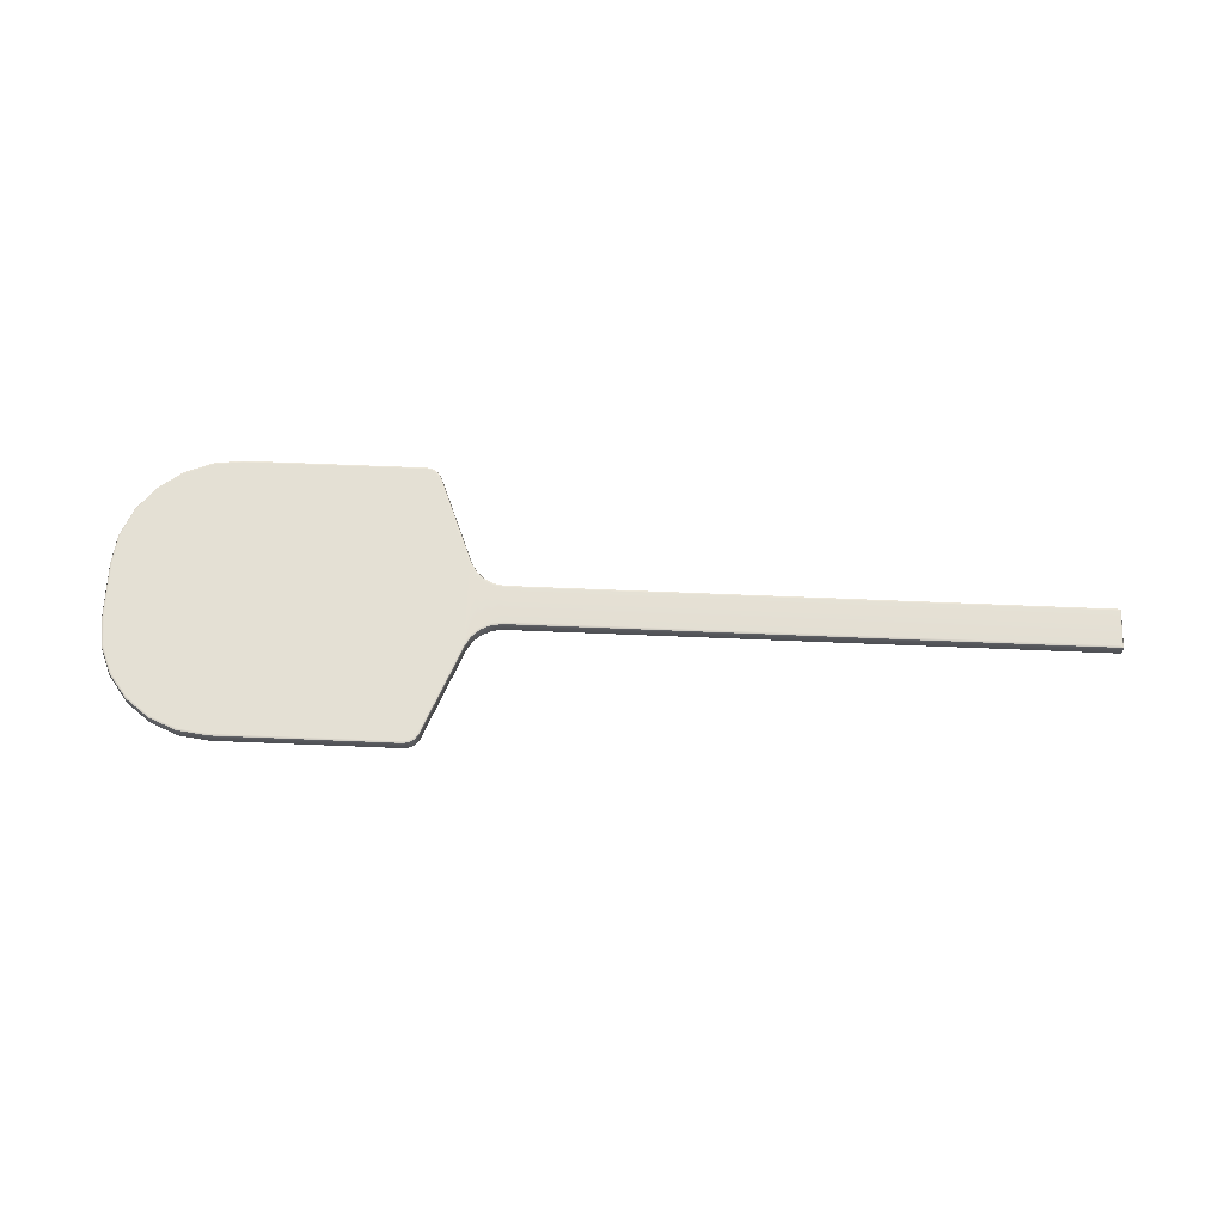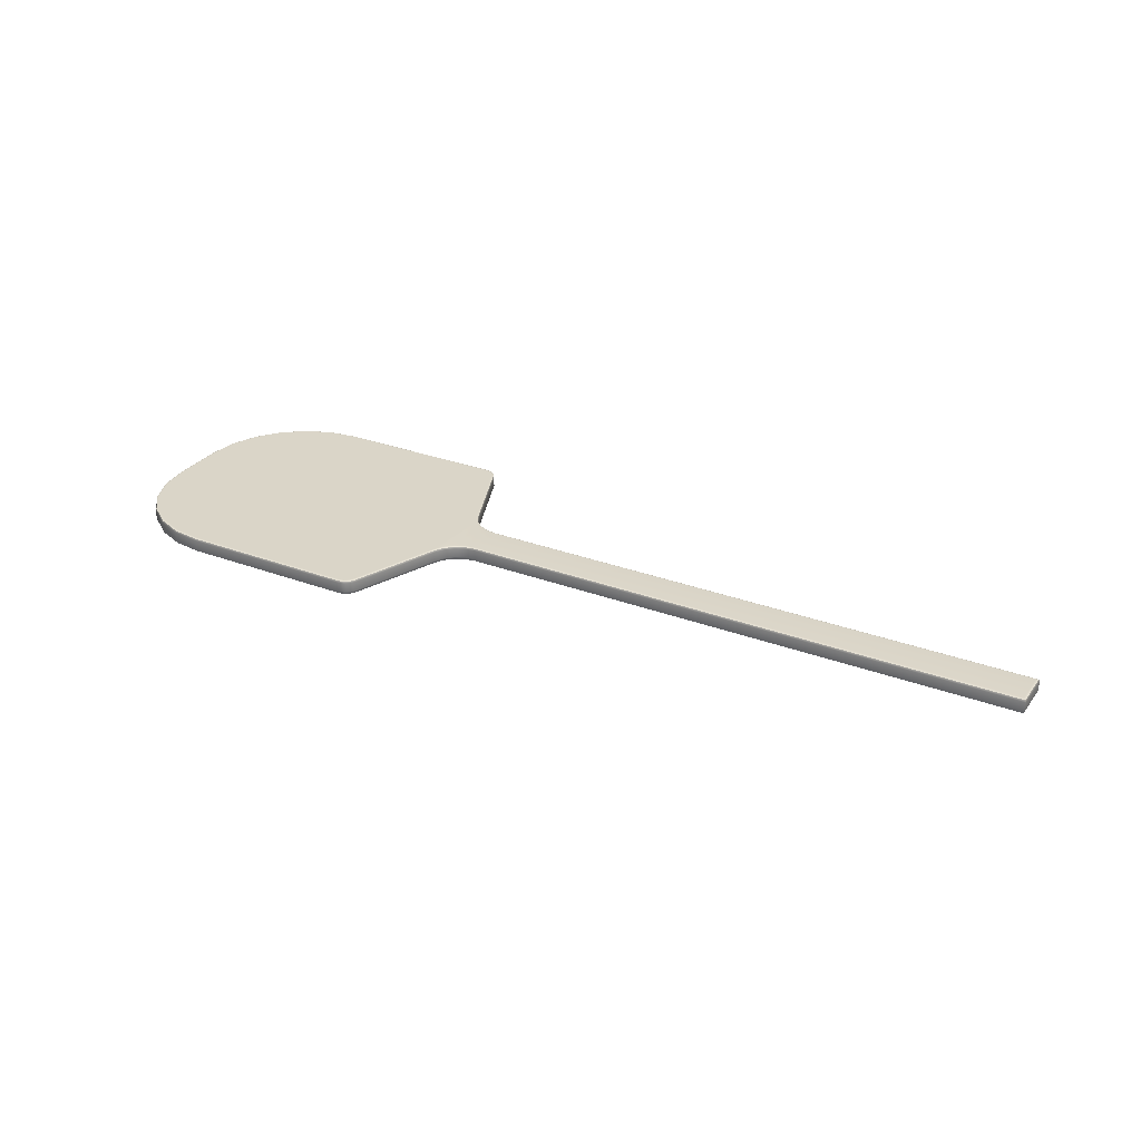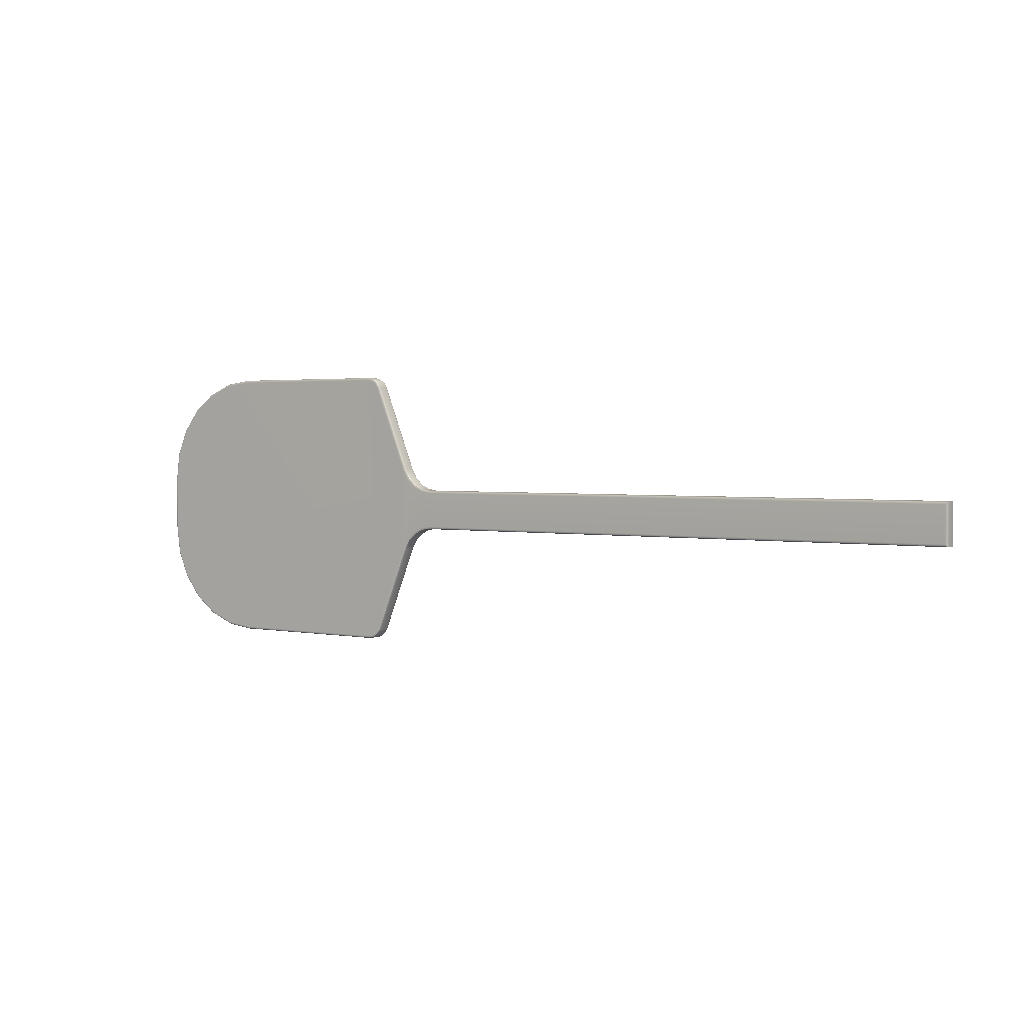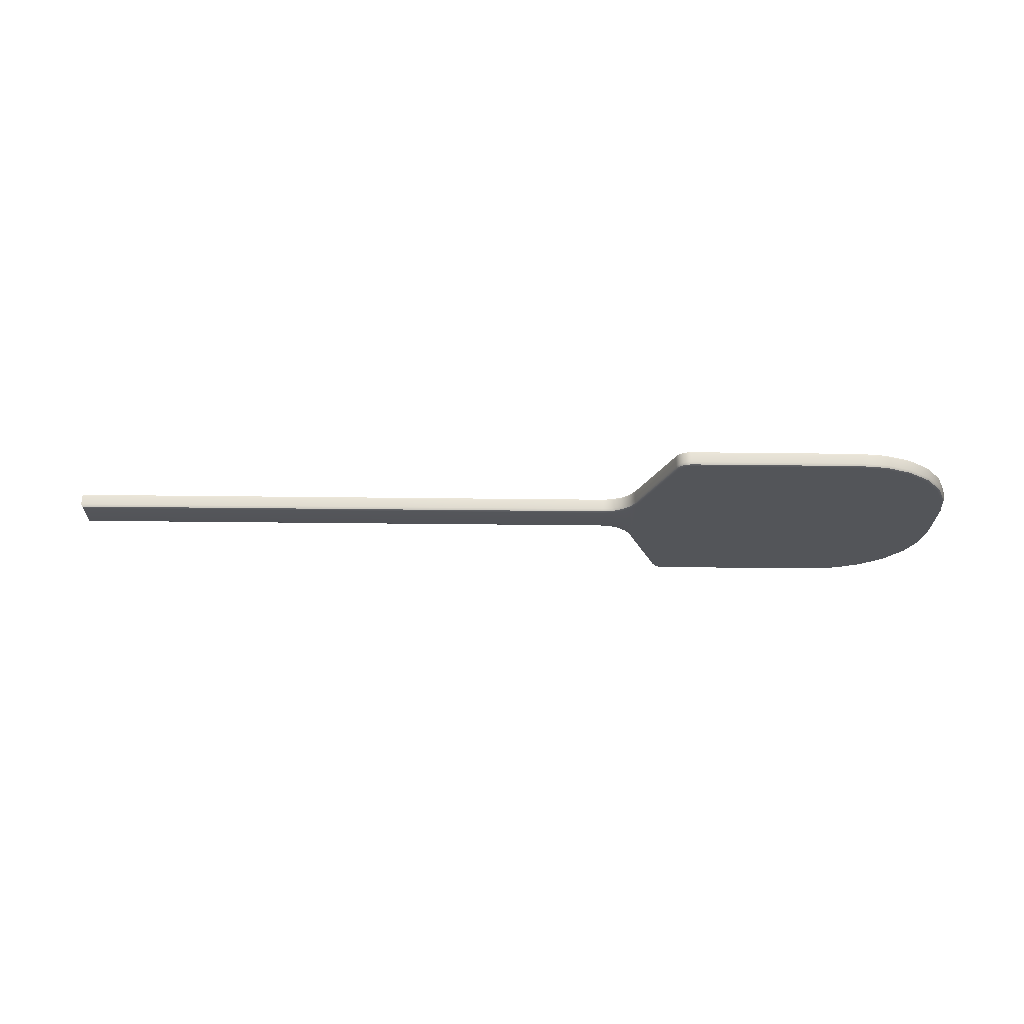
<metadata>
{"format":"obj","ext":"obj","renderer":"f3d","projection":"perspective","resolution":1024,"background":"white","views":[{"elev":66.1,"azim":-177.6,"up":"+Y"},{"elev":29.3,"azim":-150.8,"up":"+Y"},{"elev":2.3,"azim":-145.4,"up":"+Z"},{"elev":-24.2,"azim":-1.3,"up":"+Y"}]}
</metadata>
<code>
g default
v -11.08 0.1177 0.4525
v -11.06 0.1588 0.4355
v -11.02 0.1758 0.3945
v 1.689 0.1177 0.4525
v 1.69 0.1588 0.4355
v 1.693 0.1758 0.3945
v -11.02 0.1758 -0.3945
v -11.06 0.1588 -0.4355
v -11.08 0.1177 -0.4525
v 1.689 0.1177 -0.4525
v 1.69 0.1588 -0.4355
v 1.693 0.1758 -0.3945
v 10 0.1177 0.6298
v 9.983 0.1588 0.6286
v 9.942 0.1758 0.626
v 9.942 0.1758 -0.626
v 9.983 0.1588 -0.6286
v 10 0.1177 -0.6298
v 7.482 0.1177 3.148
v 7.481 0.1588 3.131
v 7.478 0.1758 3.089
v 8.119 0.1758 3.005
v 8.129 0.1588 3.045
v 8.134 0.1177 3.062
v 8.712 0.1758 2.76
v 8.733 0.1588 2.795
v 8.741 0.1177 2.81
v 9.221 0.1758 2.369
v 9.25 0.1588 2.398
v 9.263 0.1177 2.41
v 9.612 0.1758 1.859
v 9.648 0.1588 1.88
v 9.663 0.1177 1.889
v 9.858 0.1758 1.266
v 9.898 0.1588 1.277
v 9.914 0.1177 1.281
v 7.478 0.1758 -3.089
v 7.481 0.1588 -3.131
v 7.482 0.1177 -3.148
v 8.134 0.1177 -3.062
v 8.129 0.1588 -3.045
v 8.119 0.1758 -3.005
v 8.741 0.1177 -2.81
v 8.733 0.1588 -2.795
v 8.712 0.1758 -2.76
v 9.263 0.1177 -2.41
v 9.25 0.1588 -2.398
v 9.221 0.1758 -2.369
v 9.663 0.1177 -1.889
v 9.648 0.1588 -1.88
v 9.612 0.1758 -1.859
v 9.914 0.1177 -1.281
v 9.898 0.1588 -1.277
v 9.858 0.1758 -1.266
v 2.438 0.1177 -0.9601
v 2.453 0.1588 -0.9526
v 2.49 0.1758 -0.9345
v 3.224 0.1177 -2.929
v 3.239 0.1588 -2.921
v 3.276 0.1758 -2.902
v 2.438 0.1177 0.9601
v 2.453 0.1588 0.9526
v 2.49 0.1758 0.9345
v 3.276 0.1758 2.902
v 3.239 0.1588 2.921
v 3.224 0.1177 2.929
v 2.317 0.1177 -0.7535
v 2.331 0.1588 -0.7427
v 2.363 0.1758 -0.7167
v 2.141 0.1177 -0.5913
v 2.151 0.1588 -0.5771
v 2.174 0.1758 -0.5428
v 1.925 0.1177 -0.488
v 1.93 0.1588 -0.4716
v 1.943 0.1758 -0.4319
v 1.925 0.1177 0.488
v 1.93 0.1588 0.4716
v 1.943 0.1758 0.4319
v 2.141 0.1177 0.5913
v 2.151 0.1588 0.5771
v 2.174 0.1758 0.5428
v 2.317 0.1177 0.7535
v 2.331 0.1588 0.7427
v 2.363 0.1758 0.7167
v 3.547 0.1177 3.148
v 3.548 0.1588 3.131
v 3.552 0.1758 3.089
v 3.552 0.1758 -3.089
v 3.548 0.1588 -3.131
v 3.547 0.1177 -3.148
v 3.412 0.1177 3.12
v 3.419 0.1588 3.105
v 3.435 0.1758 3.066
v 3.299 0.1177 3.044
v 3.311 0.1588 3.031
v 3.341 0.1758 3.002
v 3.412 0.1177 -3.12
v 3.419 0.1588 -3.105
v 3.435 0.1758 -3.066
v 3.299 0.1177 -3.044
v 3.311 0.1588 -3.031
v 3.341 0.1758 -3.002
v -11 -0.1758 0.3759
v -11.05 -0.1533 0.4301
v -11.08 -0.09918 0.4525
v 1.694 -0.1758 0.3759
v 1.69 -0.1533 0.4301
v 1.689 -0.09918 0.4525
v -11 -0.1758 -0.3759
v -11.05 -0.1533 -0.4301
v -11.08 -0.09918 -0.4525
v 1.694 -0.1758 -0.3759
v 1.69 -0.1533 -0.4301
v 1.689 -0.09918 -0.4525
v 9.923 -0.1758 0.6247
v 9.978 -0.1533 0.6283
v 10 -0.09918 0.6298
v 9.923 -0.1758 -0.6247
v 9.978 -0.1533 -0.6283
v 10 -0.09918 -0.6298
v 7.477 -0.1758 3.071
v 7.481 -0.1533 3.125
v 7.482 -0.09918 3.148
v 8.114 -0.1758 2.987
v 8.128 -0.1533 3.04
v 8.134 -0.09918 3.062
v 8.702 -0.1758 2.743
v 8.73 -0.1533 2.791
v 8.741 -0.09918 2.81
v 9.208 -0.1758 2.355
v 9.247 -0.1533 2.394
v 9.263 -0.09918 2.41
v 9.596 -0.1758 1.85
v 9.643 -0.1533 1.877
v 9.663 -0.09918 1.889
v 9.84 -0.1758 1.261
v 9.892 -0.1533 1.276
v 9.914 -0.09918 1.281
v 7.478 -0.1758 -3.071
v 7.481 -0.1533 -3.125
v 7.482 -0.09916 -3.148
v 8.114 -0.1758 -2.987
v 8.128 -0.1533 -3.04
v 8.134 -0.09915 -3.062
v 8.703 -0.1758 -2.743
v 8.73 -0.1533 -2.791
v 8.741 -0.09914 -2.81
v 9.208 -0.1758 -2.355
v 9.247 -0.1533 -2.394
v 9.263 -0.09914 -2.41
v 9.596 -0.1758 -1.849
v 9.643 -0.1533 -1.877
v 9.663 -0.09918 -1.889
v 9.84 -0.1758 -1.261
v 9.892 -0.1533 -1.275
v 9.914 -0.09918 -1.281
v 2.507 -0.1758 -0.9264
v 2.458 -0.1533 -0.9502
v 2.438 -0.09918 -0.9601
v 3.292 -0.1758 -2.893
v 3.244 -0.1533 -2.918
v 3.224 -0.09918 -2.929
v 2.507 -0.1758 0.9264
v 2.458 -0.1533 0.9502
v 2.438 -0.09918 0.9601
v 3.292 -0.1758 2.893
v 3.244 -0.1533 2.918
v 3.224 -0.09918 2.929
v 2.377 -0.1758 -0.7049
v 2.335 -0.1533 -0.7392
v 2.317 -0.09918 -0.7535
v 2.185 -0.1758 -0.5272
v 2.154 -0.1533 -0.5726
v 2.141 -0.09918 -0.5913
v 1.948 -0.1758 -0.4139
v 1.932 -0.1533 -0.4663
v 1.925 -0.09918 -0.488
v 1.948 -0.1758 0.4139
v 1.932 -0.1533 0.4663
v 1.925 -0.09918 0.488
v 2.185 -0.1758 0.5272
v 2.154 -0.1533 0.5726
v 2.141 -0.09918 0.5913
v 2.377 -0.1758 0.7049
v 2.335 -0.1533 0.7392
v 2.317 -0.09918 0.7535
v 3.554 -0.1758 3.071
v 3.549 -0.1533 3.125
v 3.547 -0.09918 3.148
v 3.554 -0.1758 -3.071
v 3.549 -0.1533 -3.125
v 3.547 -0.09918 -3.148
v 3.442 -0.1758 3.048
v 3.421 -0.1533 3.099
v 3.412 -0.09918 3.12
v 3.354 -0.1758 2.989
v 3.315 -0.1533 3.028
v 3.299 -0.09918 3.044
v 3.442 -0.1758 -3.048
v 3.421 -0.1533 -3.099
v 3.412 -0.09918 -3.12
v 3.354 -0.1758 -2.989
v 3.315 -0.1533 -3.028
v 3.299 -0.09918 -3.044
g pCube1
f 9 8 11 10
f 8 7 12 11
f 15 14 17 16
f 14 13 18 17
f 21 20 23 22
f 20 19 24 23
f 39 38 41 40
f 38 37 42 41
f 63 62 65 64
f 62 61 66 65
f 78 75 12 6
f 6 12 7 3
f 84 63 57 69
f 81 72 75 78
f 84 69 72 81
f 60 57 63 64 96 93 87 21 22 25 28 31 34 15 16 54 51 48 45 42 37 88 99 102
f 3 2 5 6
f 2 1 4 5
f 1 2 8 9
f 2 3 7 8
f 10 11 74 73
f 11 12 75 74
f 19 20 86 85
f 20 21 87 86
f 22 23 26 25
f 23 24 27 26
f 25 26 29 28
f 26 27 30 29
f 28 29 32 31
f 29 30 33 32
f 31 32 35 34
f 32 33 36 35
f 13 14 35 36
f 14 15 34 35
f 37 38 89 88
f 38 39 90 89
f 40 41 44 43
f 41 42 45 44
f 43 44 47 46
f 44 45 48 47
f 46 47 50 49
f 47 48 51 50
f 49 50 53 52
f 50 51 54 53
f 16 17 53 54
f 17 18 52 53
f 55 56 59 58
f 56 57 60 59
f 58 59 101 100
f 59 60 102 101
f 61 62 83 82
f 62 63 84 83
f 57 56 68 69
f 56 55 67 68
f 69 68 71 72
f 68 67 70 71
f 72 71 74 75
f 71 70 73 74
f 6 5 77 78
f 5 4 76 77
f 78 77 80 81
f 77 76 79 80
f 81 80 83 84
f 80 79 82 83
f 85 86 92 91
f 86 87 93 92
f 91 92 95 94
f 92 93 96 95
f 64 65 95 96
f 65 66 94 95
f 88 89 98 99
f 89 90 97 98
f 99 98 101 102
f 98 97 100 101
f 112 106 103 109
f 166 163 157 160 202 199 190 139 142 145 148 151 154 118 115 136 133 130 127 124 121 187 193 196
f 178 106 112 175
f 178 175 172 181
f 181 172 169 184
f 184 169 157 163
f 85 189 123 19
f 192 90 39 141
f 13 117 120 18
f 111 105 1 9
f 9 10 114 111
f 105 108 4 1
f 159 55 58 162
f 61 165 168 66
f 123 126 24 19
f 126 129 27 24
f 129 132 30 27
f 132 135 33 30
f 135 138 36 33
f 138 117 13 36
f 39 40 144 141
f 40 43 147 144
f 43 46 150 147
f 46 49 153 150
f 49 52 156 153
f 52 18 120 156
f 159 171 67 55
f 171 174 70 67
f 174 177 73 70
f 177 114 10 73
f 108 180 76 4
f 180 183 79 76
f 183 186 82 79
f 186 165 61 82
f 85 91 195 189
f 91 94 198 195
f 94 66 168 198
f 192 201 97 90
f 201 204 100 97
f 204 162 58 100
f 103 104 110 109
f 104 105 111 110
f 105 104 107 108
f 104 103 106 107
f 109 110 113 112
f 110 111 114 113
f 112 113 176 175
f 113 114 177 176
f 115 116 137 136
f 116 117 138 137
f 117 116 119 120
f 116 115 118 119
f 121 122 188 187
f 122 123 189 188
f 123 122 125 126
f 122 121 124 125
f 126 125 128 129
f 125 124 127 128
f 129 128 131 132
f 128 127 130 131
f 132 131 134 135
f 131 130 133 134
f 135 134 137 138
f 134 133 136 137
f 139 140 143 142
f 140 141 144 143
f 142 143 146 145
f 143 144 147 146
f 145 146 149 148
f 146 147 150 149
f 148 149 152 151
f 149 150 153 152
f 151 152 155 154
f 152 153 156 155
f 120 119 155 156
f 119 118 154 155
f 157 158 161 160
f 158 159 162 161
f 160 161 203 202
f 161 162 204 203
f 163 164 185 184
f 164 165 186 185
f 165 164 167 168
f 164 163 166 167
f 159 158 170 171
f 158 157 169 170
f 171 170 173 174
f 170 169 172 173
f 174 173 176 177
f 173 172 175 176
f 108 107 179 180
f 107 106 178 179
f 180 179 182 183
f 179 178 181 182
f 183 182 185 186
f 182 181 184 185
f 187 188 194 193
f 188 189 195 194
f 141 140 191 192
f 140 139 190 191
f 193 194 197 196
f 194 195 198 197
f 168 167 197 198
f 167 166 196 197
f 192 191 200 201
f 191 190 199 200
f 201 200 203 204
f 200 199 202 203

</code>
